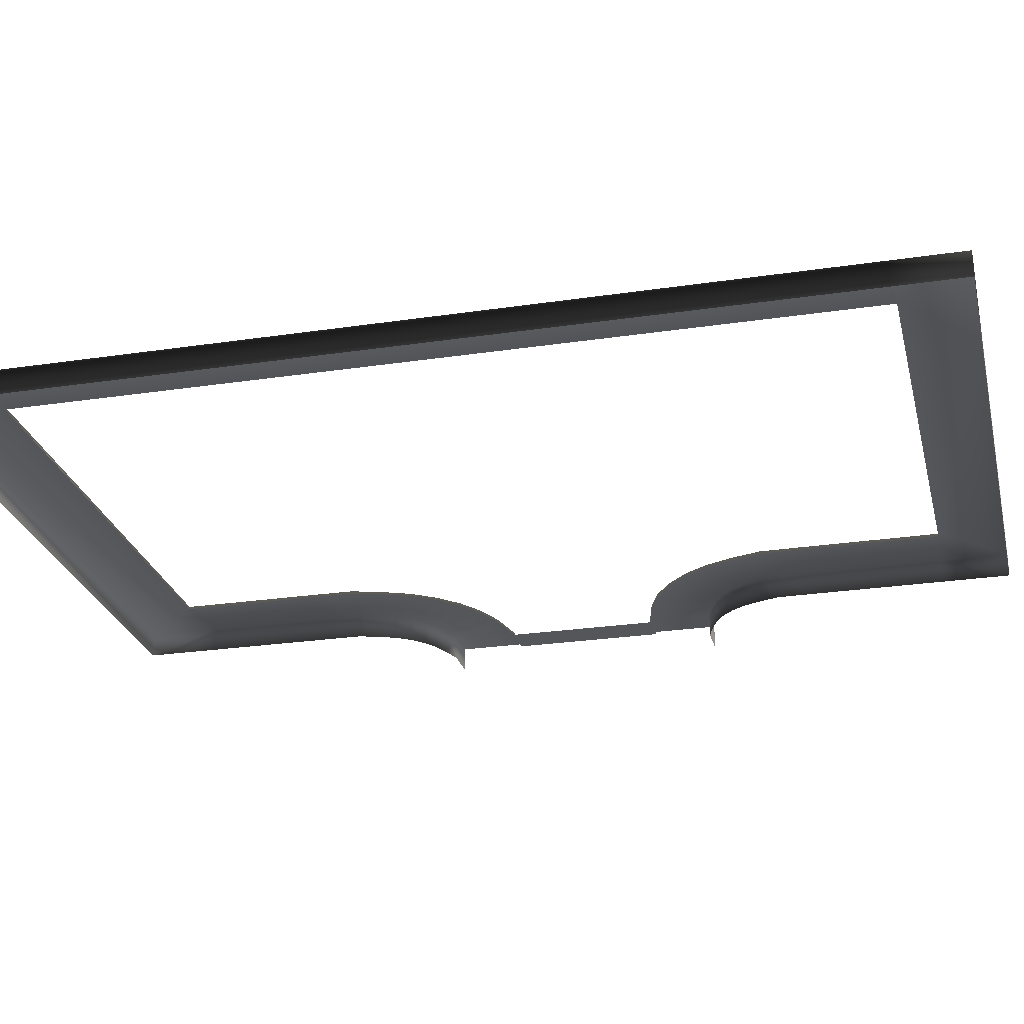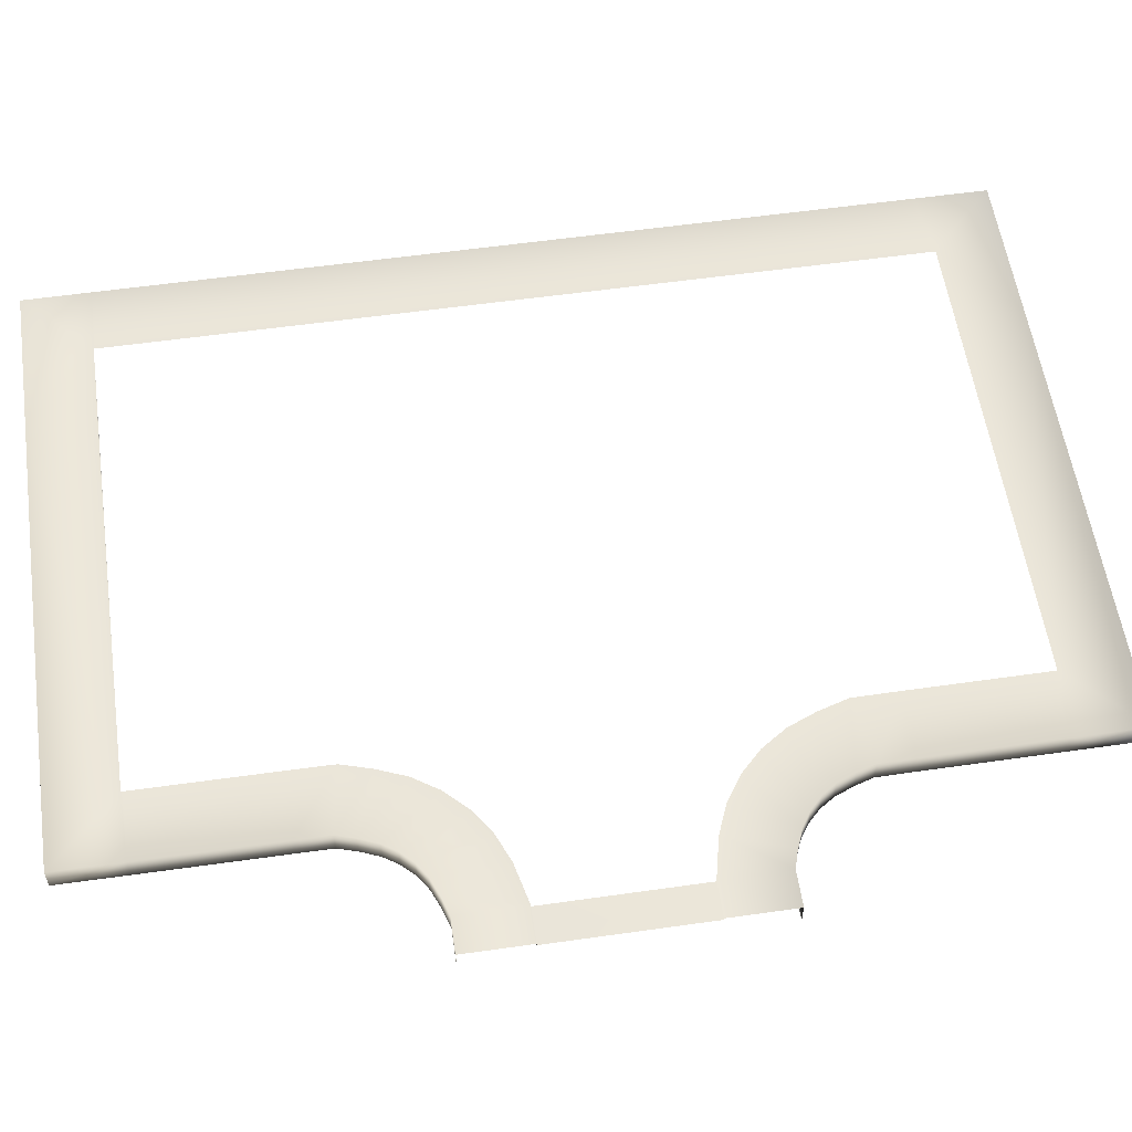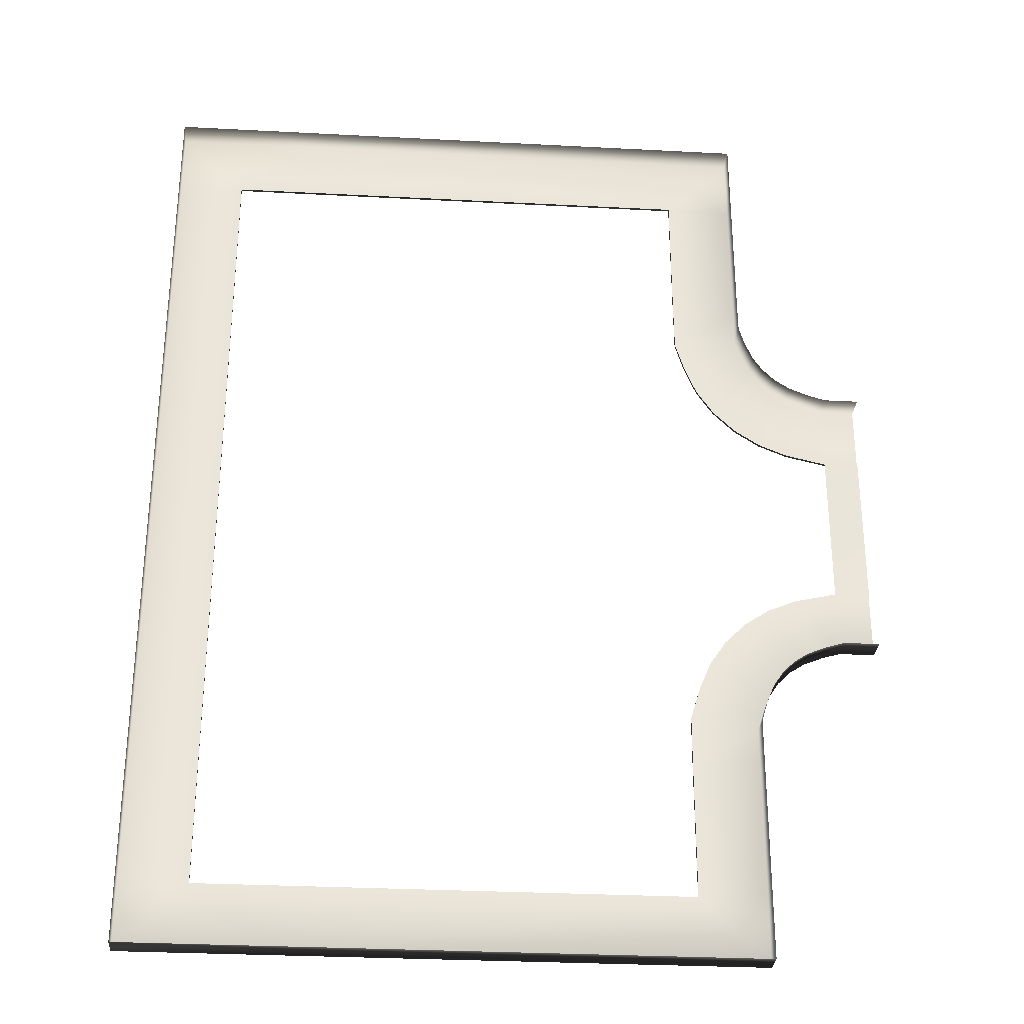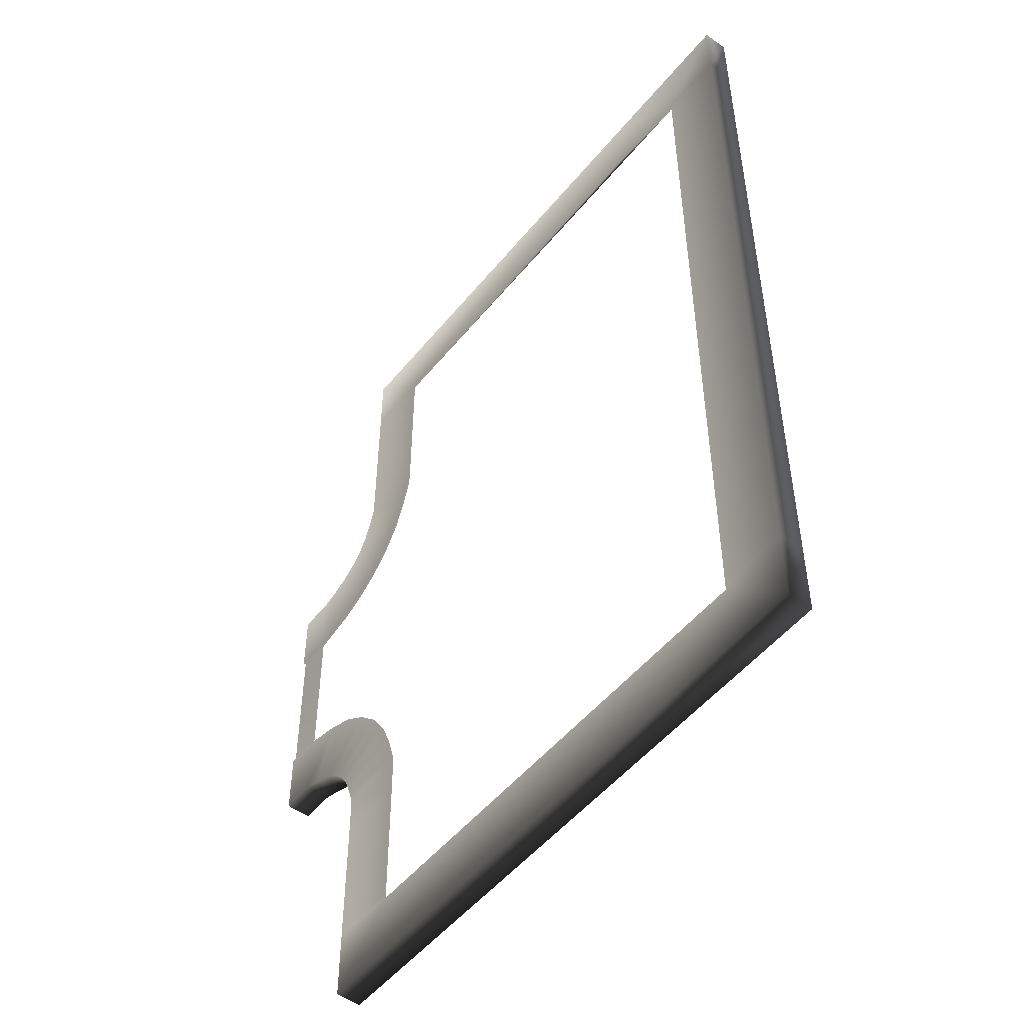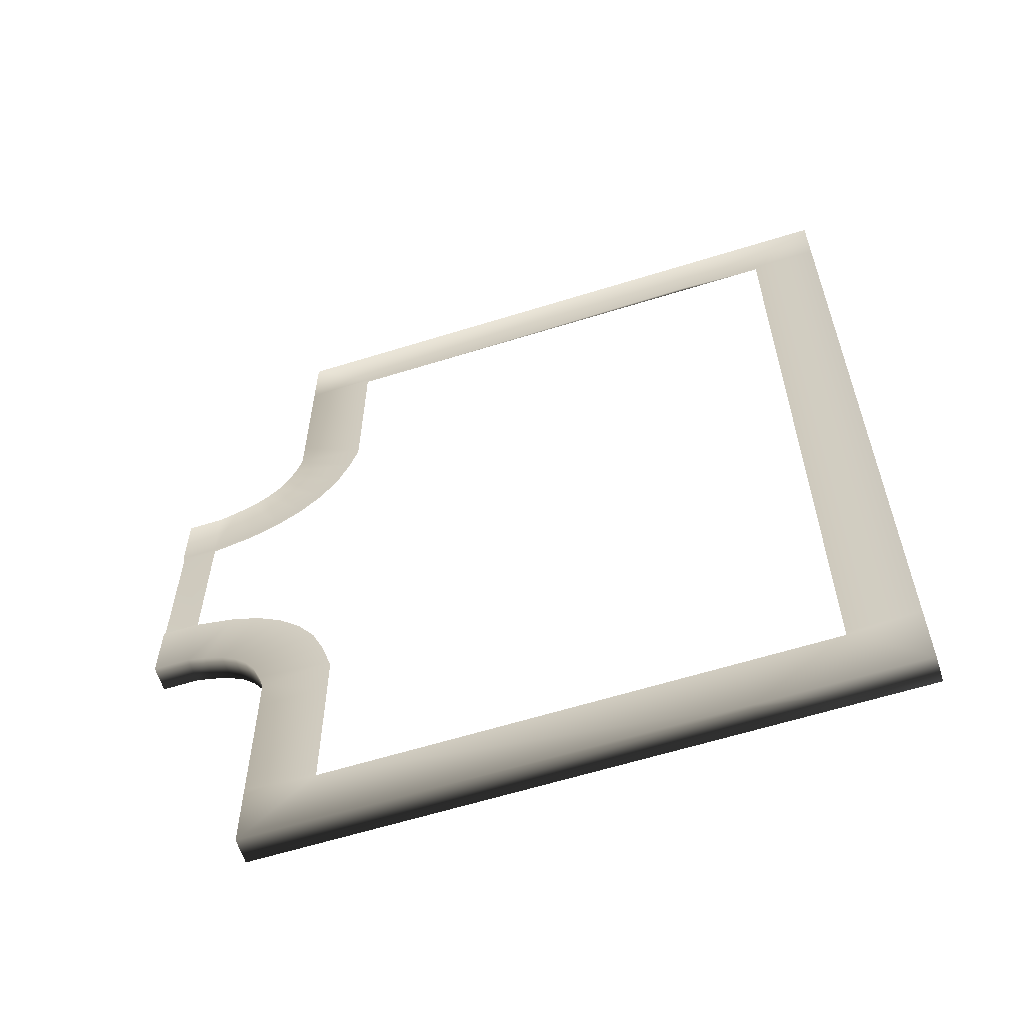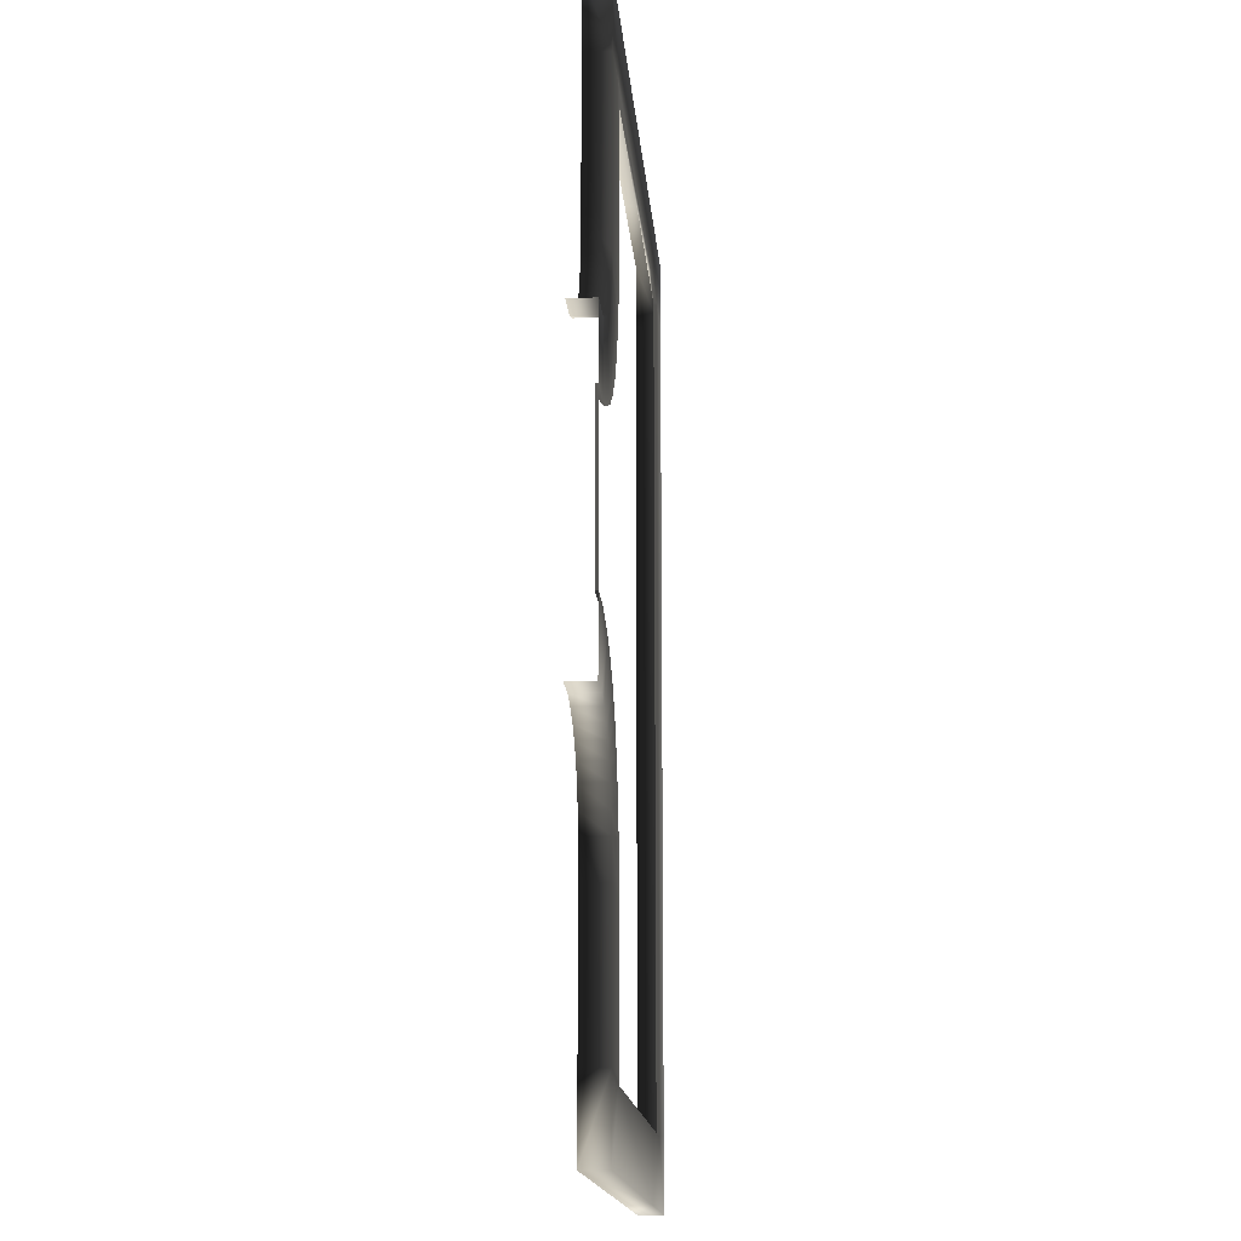
<metadata>
{"format":"obj","ext":"obj","renderer":"f3d","projection":"perspective","resolution":1024,"background":"white","views":[{"elev":-25.6,"azim":-76.5,"up":"+Y"},{"elev":57.2,"azim":81.6,"up":"+Y"},{"elev":-30.2,"azim":-4.4,"up":"+Z"},{"elev":-51.3,"azim":-127.9,"up":"+Z"},{"elev":-61.5,"azim":-162.4,"up":"+Z"},{"elev":-15.2,"azim":94.4,"up":"+Z"}]}
</metadata>
<code>
v 9.128 0.6401 20.95
v 12.55 0.6401 24.38
v -11.05 0.6401 24.38
v -11.04 0.6401 20.95
v -15.47 0.6401 20.95
v -18.9 0.6401 24.38
v -18.9 0.6401 20.86
v -15.47 0.6401 20.86
v 9.144 0.6401 13.74
v 12.57 0.6401 13.76
v 12.56 0.6401 20.86
v 9.133 0.6401 20.86
v 9.16 0.6401 11.46
v 12.59 0.6401 11.98
v 9.638 0.6401 9.87
v 12.87 0.6401 11.02
v 10.24 0.6401 8.412
v 13.28 0.6401 10.03
v 11.11 0.6401 7.1
v 13.78 0.6401 9.285
v 12.23 0.6401 5.986
v 14.41 0.6401 8.651
v 13.54 0.6401 5.111
v 15.16 0.6401 8.153
v 15 0.6401 4.512
v 16.14 0.6401 7.747
v 17.09 0.6401 4.034
v 17.09 0.6401 7.463
v -15.47 0.6401 -20.95
v -18.9 0.6401 -24.38
v -10.94 0.6401 -24.38
v -10.95 0.6401 -20.95
v 9.128 0.6401 -20.95
v 12.55 0.6401 -24.38
v 12.56 0.6401 -20.63
v 9.133 0.6401 -20.63
v 9.144 0.6401 -13.67
v 12.57 0.6401 -13.69
v 12.59 0.6401 -11.91
v 9.16 0.6401 -11.4
v 12.87 0.6401 -10.95
v 9.638 0.6401 -9.803
v 13.28 0.6401 -9.964
v 10.24 0.6401 -8.346
v 13.78 0.6401 -9.218
v 11.11 0.6401 -7.034
v 14.41 0.6401 -8.584
v 12.23 0.6401 -5.919
v 15.16 0.6401 -8.087
v 13.54 0.6401 -5.045
v 16.14 0.6401 -7.681
v 15 0.6401 -4.445
v 17.09 0.6401 -7.396
v 17.09 0.6401 -3.967
v 9.128 0.5029 20.95
v 9.128 0.6401 20.95
v -11.04 0.6401 20.95
v -11.04 0.5029 20.95
v -18.9 -0.6401 24.38
v -18.9 0.6401 24.38
v -11.05 0.6401 24.38
v -11.05 -0.6401 24.38
v -15.47 0.5029 20.95
v -15.47 0.6401 20.95
v -15.47 0.6401 20.86
v -15.47 0.5029 20.86
v -18.9 -0.6401 -24.38
v -18.9 0.6401 -24.38
v -18.9 0.6401 -20.63
v -18.9 -0.6401 -20.63
v 9.144 0.5029 13.74
v 9.144 0.6401 13.74
v 9.133 0.6401 20.86
v 9.133 0.5029 20.86
v 9.16 0.5029 11.46
v 9.16 0.6401 11.46
v 9.638 0.5029 9.87
v 9.638 0.6401 9.87
v 10.24 0.5029 8.412
v 10.24 0.6401 8.412
v 11.11 0.5029 7.1
v 11.11 0.6401 7.1
v 12.23 0.5029 5.986
v 12.23 0.6401 5.986
v 9.128 0.5029 20.95
v 9.128 0.6401 20.95
v 12.55 -0.6401 24.38
v 12.55 0.6401 24.38
v 12.56 0.6401 20.86
v 12.56 -0.6401 20.86
v 12.57 -0.6401 13.76
v 12.57 0.6401 13.76
v 12.59 0.6401 11.98
v 12.59 -0.6401 11.98
v 12.87 0.6401 11.02
v 12.87 -0.6401 11.02
v 13.28 0.6401 10.03
v 13.28 -0.6401 10.03
v 13.78 0.6401 9.285
v 13.78 -0.6401 9.285
v 14.41 0.6401 8.651
v 14.41 -0.6401 8.651
v -15.47 0.5029 -20.95
v -15.47 0.6401 -20.95
v -10.95 0.6401 -20.95
v -10.95 0.5029 -20.95
v 12.55 -0.6401 -24.38
v 12.55 0.6401 -24.38
v -10.94 0.6401 -24.38
v -10.94 -0.6401 -24.38
v 9.128 0.5029 -20.95
v 9.128 0.6401 -20.95
v 9.133 0.6401 -20.63
v 9.133 0.5029 -20.63
v 9.144 0.5029 -13.67
v 9.144 0.6401 -13.67
v 9.16 0.6401 -11.4
v 9.16 0.5029 -11.4
v 9.638 0.6401 -9.803
v 9.638 0.5029 -9.803
v 10.24 0.6401 -8.346
v 10.24 0.5029 -8.346
v 11.11 0.6401 -7.034
v 11.11 0.5029 -7.034
v 12.23 0.6401 -5.919
v 12.23 0.5029 -5.919
v 13.54 0.6401 -5.045
v 13.54 0.5029 -5.045
v 15 0.6401 -4.445
v 15 0.5029 -4.445
v 17.09 0.6401 -3.967
v 17.09 0.5029 -3.967
v 12.57 -0.6401 -13.69
v 12.57 0.6401 -13.69
v 12.56 0.6401 -20.63
v 12.56 -0.6401 -20.63
v 12.59 -0.6401 -11.91
v 12.59 0.6401 -11.91
v 12.87 -0.6401 -10.95
v 12.87 0.6401 -10.95
v 13.28 -0.6401 -9.964
v 13.28 0.6401 -9.964
v 13.78 -0.6401 -9.218
v 13.78 0.6401 -9.218
v 14.41 -0.6401 -8.584
v 14.41 0.6401 -8.584
v 12.55 -0.6401 -24.38
v 12.55 0.6401 -24.38
v 17.09 0.5029 4.034
v 17.09 0.6401 4.034
v 15 0.6401 4.512
v 15 0.5029 4.512
v 13.54 0.6401 5.111
v 13.54 0.5029 5.111
v 12.23 0.6401 5.986
v 12.23 0.5029 5.986
v 16.14 -0.6401 7.747
v 16.14 0.6401 7.747
v 17.09 0.6401 7.463
v 17.09 -0.6401 7.463
v 15.16 -0.6401 8.153
v 15.16 0.6401 8.153
v 14.41 -0.6401 8.651
v 14.41 0.6401 8.651
v 17.09 -0.6401 -7.396
v 17.09 0.6401 -7.396
v 16.14 0.6401 -7.681
v 16.14 -0.6401 -7.681
v 15.16 0.6401 -8.087
v 15.16 -0.6401 -8.087
v 14.41 0.6401 -8.584
v 14.41 -0.6401 -8.584
v -10.94 0.6401 -24.38
v 12.55 0.6401 -24.38
v 9.128 0.6401 -20.95
v -10.95 0.6401 -20.95
v -11.05 0.6401 24.38
v 12.55 0.6401 24.38
v 12.55 -0.6401 24.38
v -11.05 -0.6401 24.38
v -10.95 0.6401 -20.95
v 9.128 0.6401 -20.95
v 9.128 0.5029 -20.95
v -10.95 0.5029 -20.95
v -11.05 0.6401 24.38
v -18.9 0.6401 24.38
v -15.47 0.6401 20.95
v -11.04 0.6401 20.95
v -11.04 0.6401 20.95
v -15.47 0.6401 20.95
v -15.47 0.5029 20.95
v -11.04 0.5029 20.95
v -10.94 0.6401 -24.38
v -18.9 0.6401 -24.38
v -18.9 -0.6401 -24.38
v -10.94 -0.6401 -24.38
v -18.9 0.6401 -20.63
v -18.9 0.6401 20.86
v -18.9 -0.6401 20.86
v -18.9 -0.6401 -20.63
v -18.9 0.6401 20.86
v -18.9 0.6401 -20.63
v -15.47 0.6401 -20.63
v -15.47 0.6401 20.86
v -15.47 0.6401 20.86
v -15.47 0.6401 -20.63
v -15.47 0.5029 -20.63
v -15.47 0.5029 20.86
v -18.9 0.6401 -20.63
v -18.9 0.6401 -24.38
v -15.47 0.6401 -20.95
v -15.47 0.6401 -20.63
v -15.47 0.6401 -20.63
v -15.47 0.6401 -20.95
v -15.47 0.5029 -20.95
v -15.47 0.5029 -20.63
v 12.55 0.6401 24.38
v 9.128 0.6401 20.95
v -18.9 0.6401 20.86
v -18.9 0.6401 24.38
v -18.9 -0.6401 24.38
v -18.9 -0.6401 20.86
v 18.9 -0.6401 -7.396
v 18.9 0.6401 -7.396
v 17.09 0.6401 -7.396
v 17.09 -0.6401 -7.396
v 17.09 0.6401 -3.967
v 17.09 0.6401 -7.396
v 18.9 0.6401 -7.396
v 18.9 0.6401 -3.967
v 17.09 0.5029 -3.967
v 17.09 0.6401 -3.967
v 18.9 0.6401 -3.967
v 18.9 0.5029 -3.967
v 18.9 0.5029 4.034
v 17.09 0.5029 4.034
v 17.09 0.5029 -3.967
v 18.9 0.5029 -3.967
v 18.9 0.6401 4.034
v 17.09 0.6401 4.034
v 17.09 0.5029 4.034
v 18.9 0.5029 4.034
v 18.9 0.6401 7.463
v 17.09 0.6401 7.463
v 17.09 0.6401 4.034
v 18.9 0.6401 4.034
v 17.09 -0.6401 7.463
v 17.09 0.6401 7.463
v 18.9 0.6401 7.463
v 18.9 -0.6401 7.463
g TS_2Lane_58_206926_14
f 1 3 2
f 1 4 3
f 5 7 6
f 5 8 7
f 9 11 10
f 9 12 11
f 13 9 10
f 13 10 14
f 15 13 14
f 15 14 16
f 17 15 16
f 17 16 18
f 19 17 18
f 19 18 20
f 21 19 20
f 21 20 22
f 23 21 22
f 23 22 24
f 25 23 24
f 25 24 26
f 27 25 26
f 27 26 28
f 29 31 30
f 29 32 31
f 33 35 34
f 33 36 35
f 35 36 37
f 35 37 38
f 37 39 38
f 37 40 39
f 40 41 39
f 40 42 41
f 42 43 41
f 42 44 43
f 44 45 43
f 44 46 45
f 46 47 45
f 46 48 47
f 48 49 47
f 48 50 49
f 50 51 49
f 50 52 51
f 52 53 51
f 52 54 53
f 55 57 56
f 55 58 57
f 59 61 60
f 59 62 61
f 63 65 64
f 63 66 65
f 67 69 68
f 67 70 69
f 71 73 72
f 71 74 73
f 75 71 72
f 75 72 76
f 77 75 76
f 77 76 78
f 79 77 78
f 79 78 80
f 81 79 80
f 81 80 82
f 83 81 82
f 83 82 84
f 73 74 85
f 73 85 86
f 87 89 88
f 87 90 89
f 89 90 91
f 89 91 92
f 91 93 92
f 91 94 93
f 94 95 93
f 94 96 95
f 96 97 95
f 96 98 97
f 98 99 97
f 98 100 99
f 100 101 99
f 100 102 101
f 103 105 104
f 103 106 105
f 107 109 108
f 107 110 109
f 111 113 112
f 111 114 113
f 113 114 115
f 113 115 116
f 115 117 116
f 115 118 117
f 118 119 117
f 118 120 119
f 120 121 119
f 120 122 121
f 122 123 121
f 122 124 123
f 124 125 123
f 124 126 125
f 126 127 125
f 126 128 127
f 128 129 127
f 128 130 129
f 130 131 129
f 130 132 131
f 133 135 134
f 133 136 135
f 137 133 134
f 137 134 138
f 139 137 138
f 139 138 140
f 141 139 140
f 141 140 142
f 143 141 142
f 143 142 144
f 145 143 144
f 145 144 146
f 135 136 147
f 135 147 148
f 149 151 150
f 149 152 151
f 152 153 151
f 152 154 153
f 154 155 153
f 154 156 155
f 157 159 158
f 157 160 159
f 161 157 158
f 161 158 162
f 163 161 162
f 163 162 164
f 165 167 166
f 165 168 167
f 168 169 167
f 168 170 169
f 170 171 169
f 170 172 171
f 173 175 174
f 173 176 175
f 177 179 178
f 177 180 179
f 181 183 182
f 181 184 183
f 185 187 186
f 185 188 187
f 189 191 190
f 189 192 191
f 193 195 194
f 193 196 195
f 197 199 198
f 197 200 199
f 201 203 202
f 201 204 203
f 205 207 206
f 205 208 207
f 209 211 210
f 209 212 211
f 213 215 214
f 213 216 215
f 11 218 217
f 11 12 218
f 219 221 220
f 219 222 221
f 223 225 224
f 223 226 225
f 227 229 228
f 227 230 229
f 231 233 232
f 231 234 233
f 235 237 236
f 235 238 237
f 239 241 240
f 239 242 241
f 243 245 244
f 243 246 245
f 247 249 248
f 247 250 249

</code>
